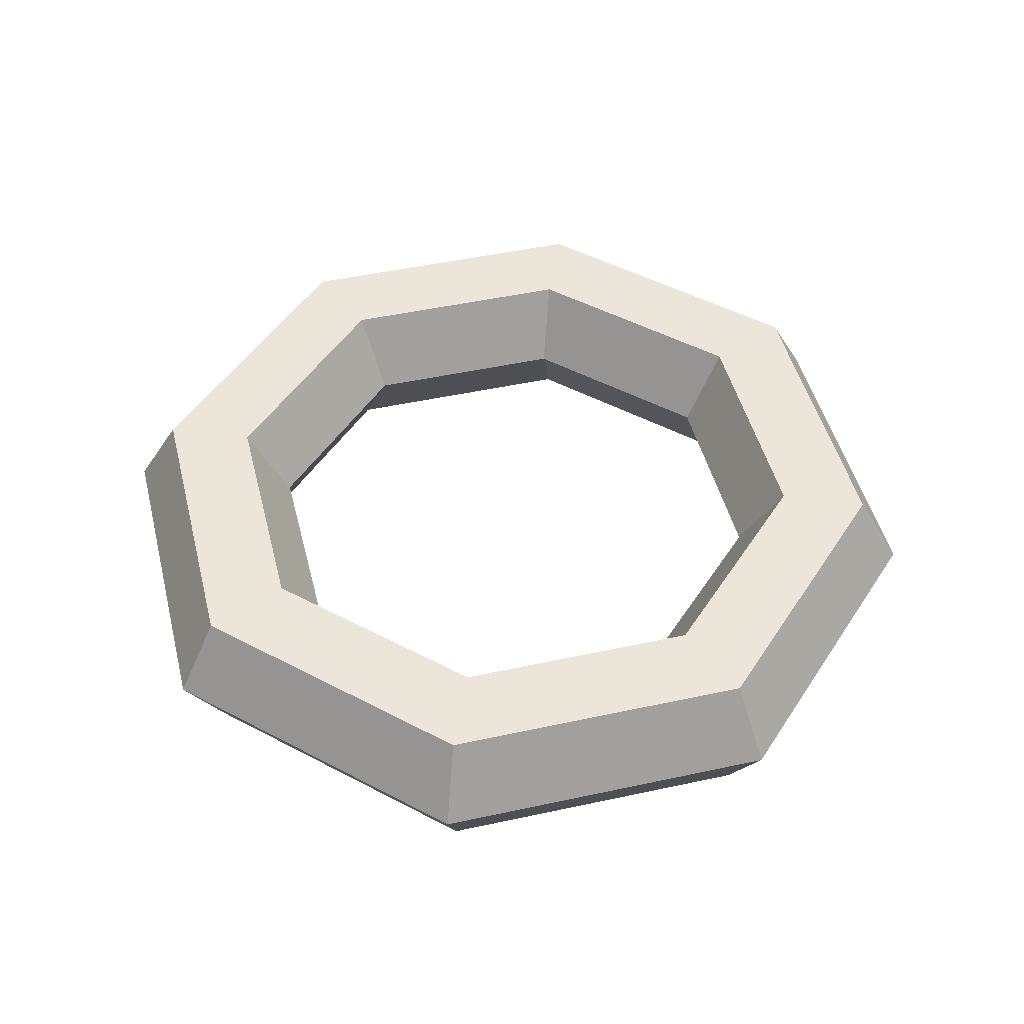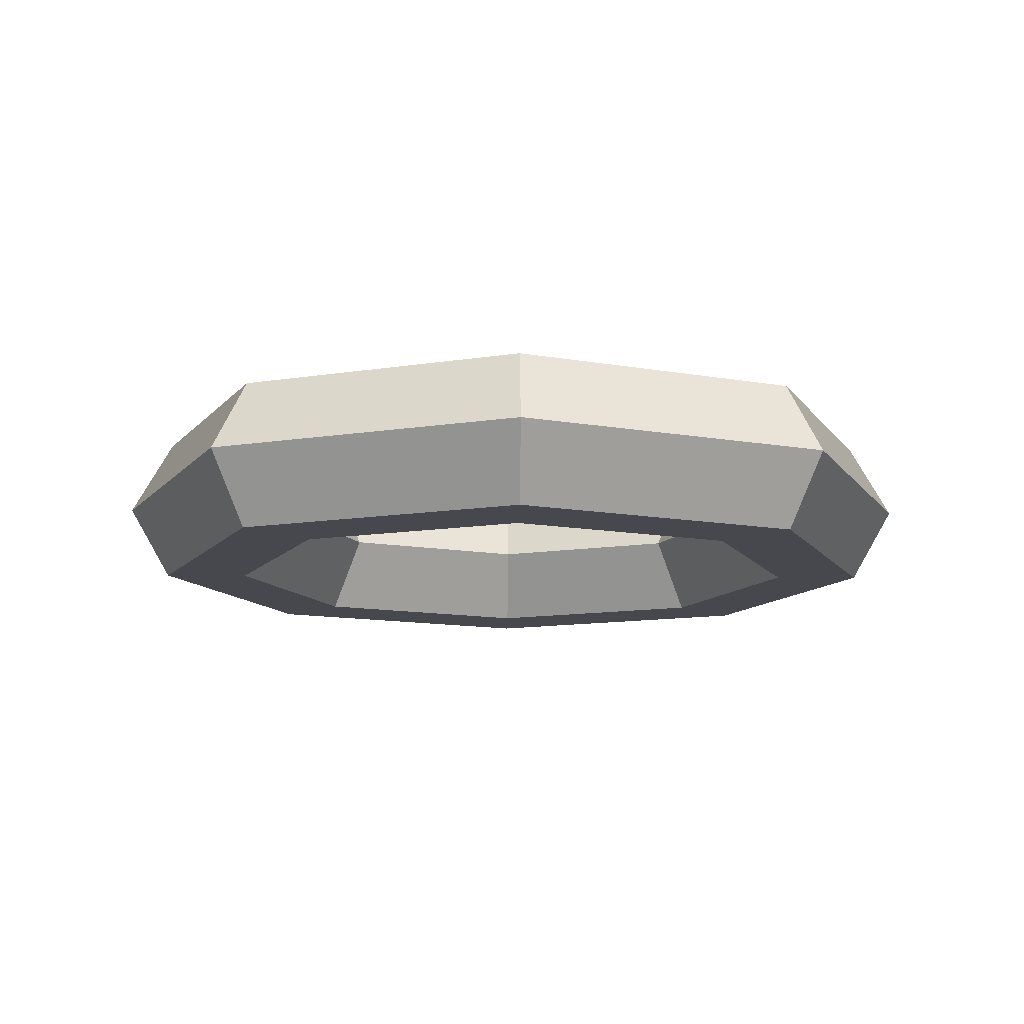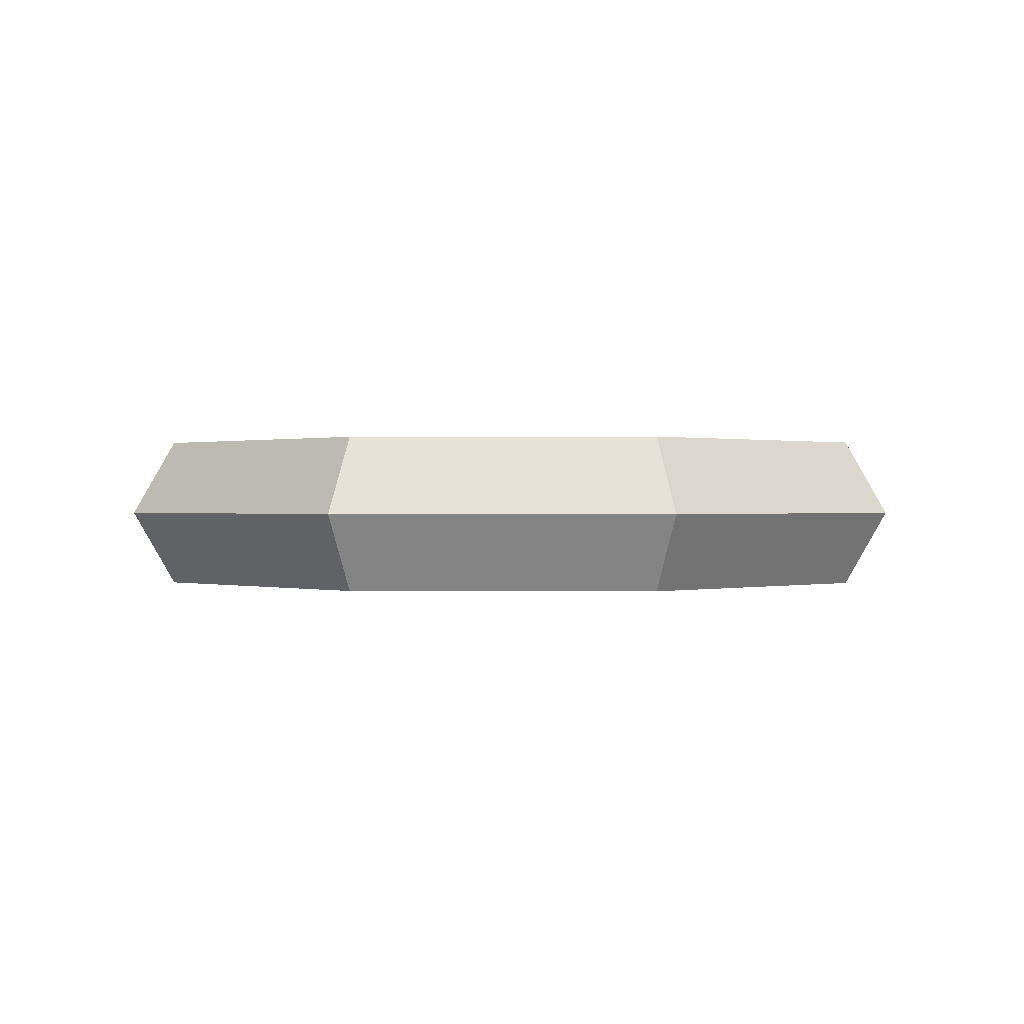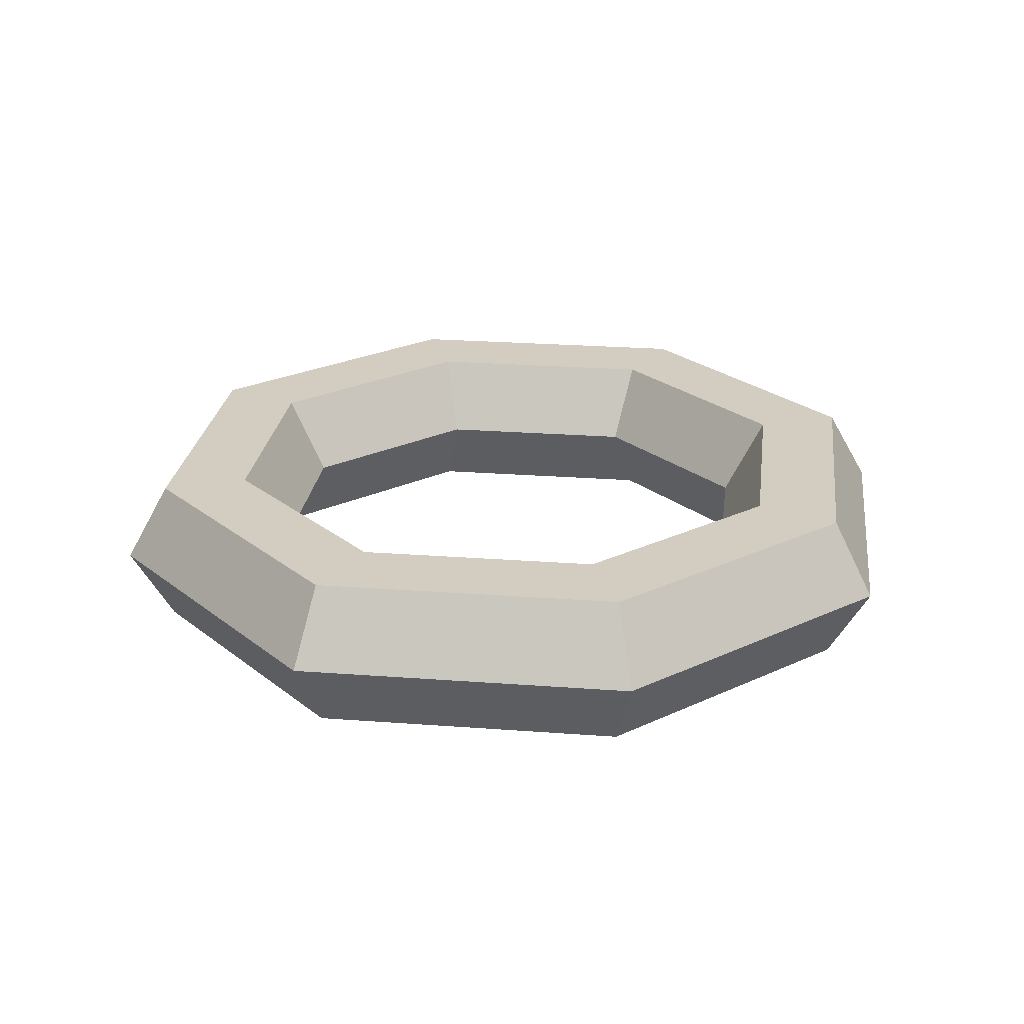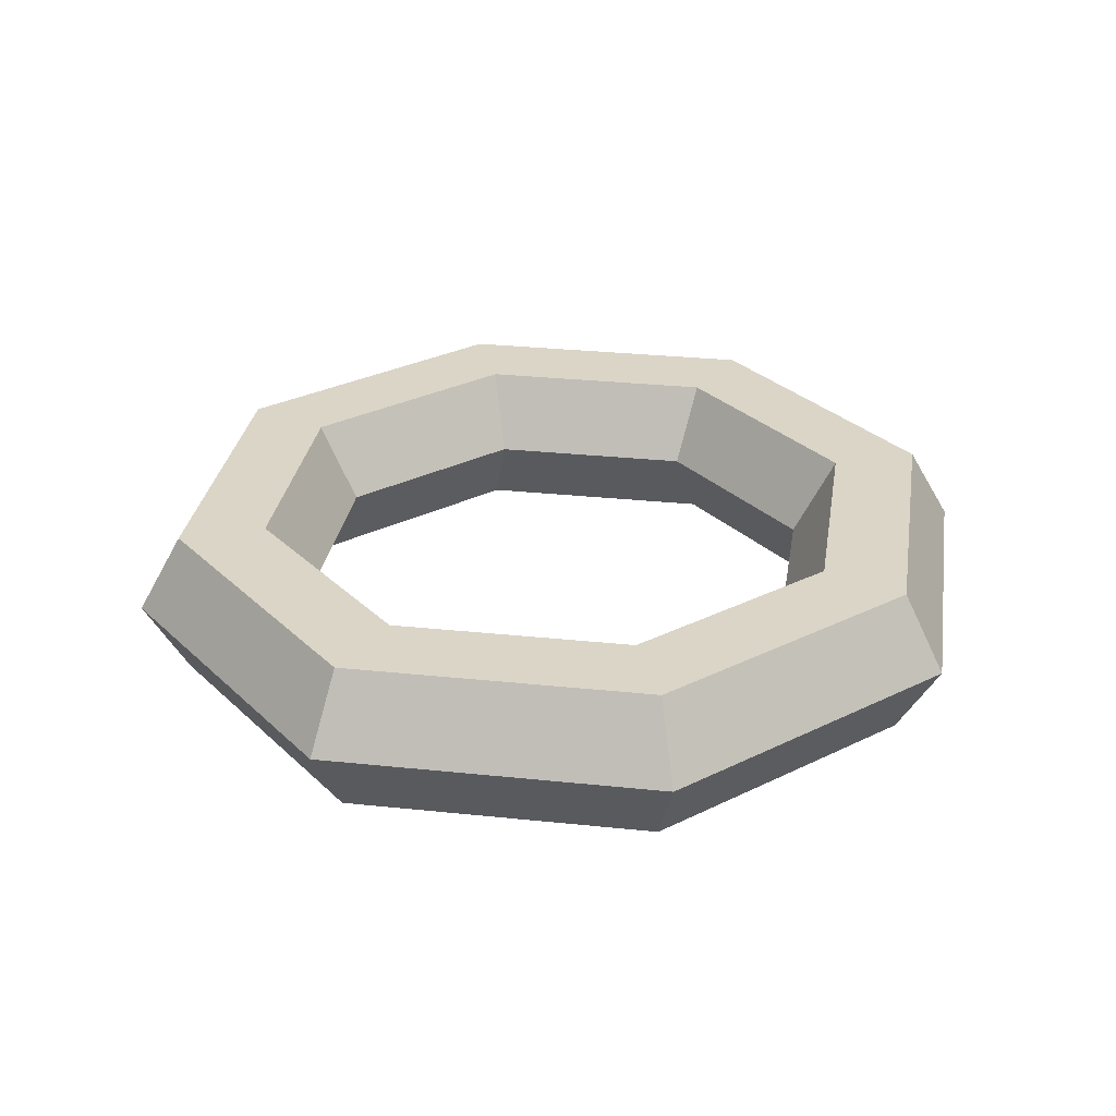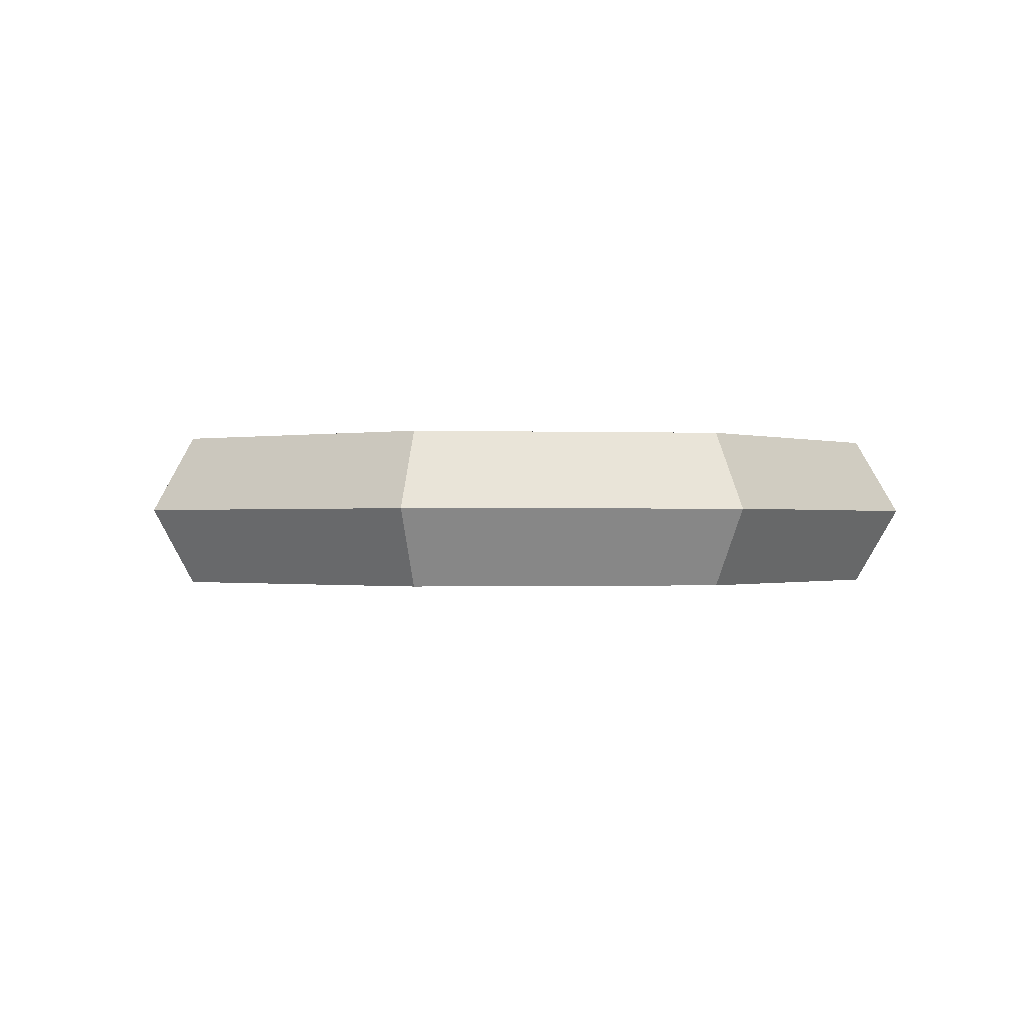
<metadata>
{"format":"obj","ext":"obj","renderer":"f3d","projection":"perspective","resolution":1024,"background":"white","views":[{"elev":47.1,"azim":-36.4,"up":"+Y"},{"elev":-11.9,"azim":178.9,"up":"+Y"},{"elev":0.3,"azim":158.9,"up":"+Y"},{"elev":24.4,"azim":-60.4,"up":"+Y"},{"elev":29.6,"azim":-103.7,"up":"+Y"},{"elev":-0.5,"azim":-31.0,"up":"+Y"}]}
</metadata>
<code>
o Torus
v 0.2938 0 0
v 0.2077 0 -0.2077
v 0.1869 0.05088 -0.1869
v 0.2644 0.05088 0
v 0.1454 0.05088 -0.1454
v 0.2056 0.05088 0
v 0.1246 0 -0.1246
v 0.1762 0 0
v 0.1454 -0.05088 -0.1454
v 0.2056 -0.05088 -0
v 0.1869 -0.05088 -0.1869
v 0.2644 -0.05088 -0
v 0 0 -0.2938
v 0 0.05088 -0.2644
v 0 0.05088 -0.2056
v 0 0 -0.1762
v 0 -0.05088 -0.2056
v 0 -0.05088 -0.2644
v -0.2077 0 -0.2077
v -0.1869 0.05088 -0.1869
v -0.1454 0.05088 -0.1454
v -0.1246 0 -0.1246
v -0.1454 -0.05088 -0.1454
v -0.1869 -0.05088 -0.1869
v -0.2938 0 0
v -0.2644 0.05088 0
v -0.2056 0.05088 0
v -0.1762 0 0
v -0.2056 -0.05088 -0
v -0.2644 -0.05088 -0
v -0.2077 -0 0.2077
v -0.1869 0.05088 0.1869
v -0.1454 0.05088 0.1454
v -0.1246 -0 0.1246
v -0.1454 -0.05088 0.1454
v -0.1869 -0.05088 0.1869
v 0 -0 0.2938
v 0 0.05088 0.2644
v 0 0.05088 0.2056
v 0 -0 0.1762
v 0 -0.05088 0.2056
v 0 -0.05088 0.2644
v 0.2077 -0 0.2077
v 0.1869 0.05088 0.1869
v 0.1454 0.05088 0.1454
v 0.1246 -0 0.1246
v 0.1454 -0.05088 0.1454
v 0.1869 -0.05088 0.1869
f 1 2 3 4
f 4 3 5 6
f 6 5 7 8
f 8 7 9 10
f 10 9 11 12
f 12 11 2 1
f 2 13 14 3
f 3 14 15 5
f 5 15 16 7
f 7 16 17 9
f 9 17 18 11
f 11 18 13 2
f 13 19 20 14
f 14 20 21 15
f 15 21 22 16
f 16 22 23 17
f 17 23 24 18
f 18 24 19 13
f 19 25 26 20
f 20 26 27 21
f 21 27 28 22
f 22 28 29 23
f 23 29 30 24
f 24 30 25 19
f 25 31 32 26
f 26 32 33 27
f 27 33 34 28
f 28 34 35 29
f 29 35 36 30
f 30 36 31 25
f 31 37 38 32
f 32 38 39 33
f 33 39 40 34
f 34 40 41 35
f 35 41 42 36
f 36 42 37 31
f 37 43 44 38
f 38 44 45 39
f 39 45 46 40
f 40 46 47 41
f 41 47 48 42
f 42 48 43 37
f 43 1 4 44
f 44 4 6 45
f 45 6 8 46
f 46 8 10 47
f 47 10 12 48
f 48 12 1 43

</code>
